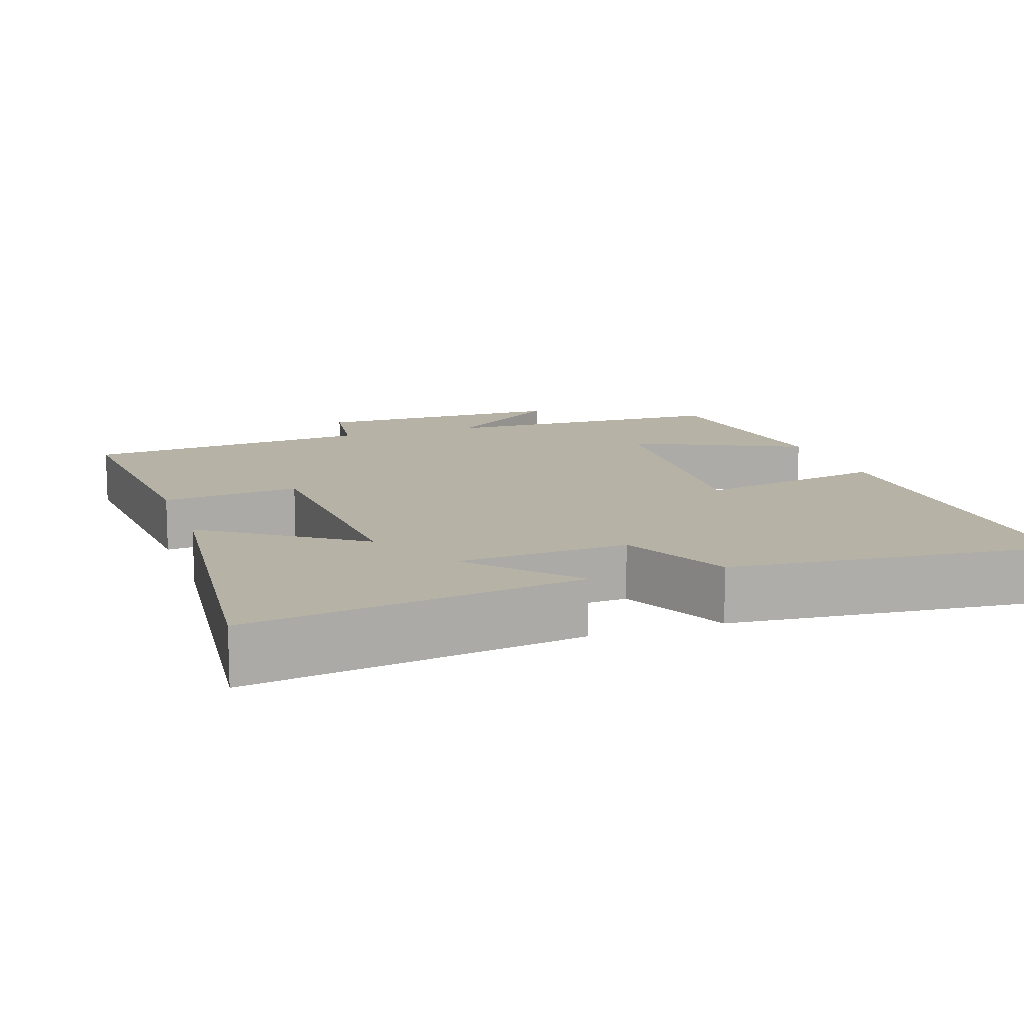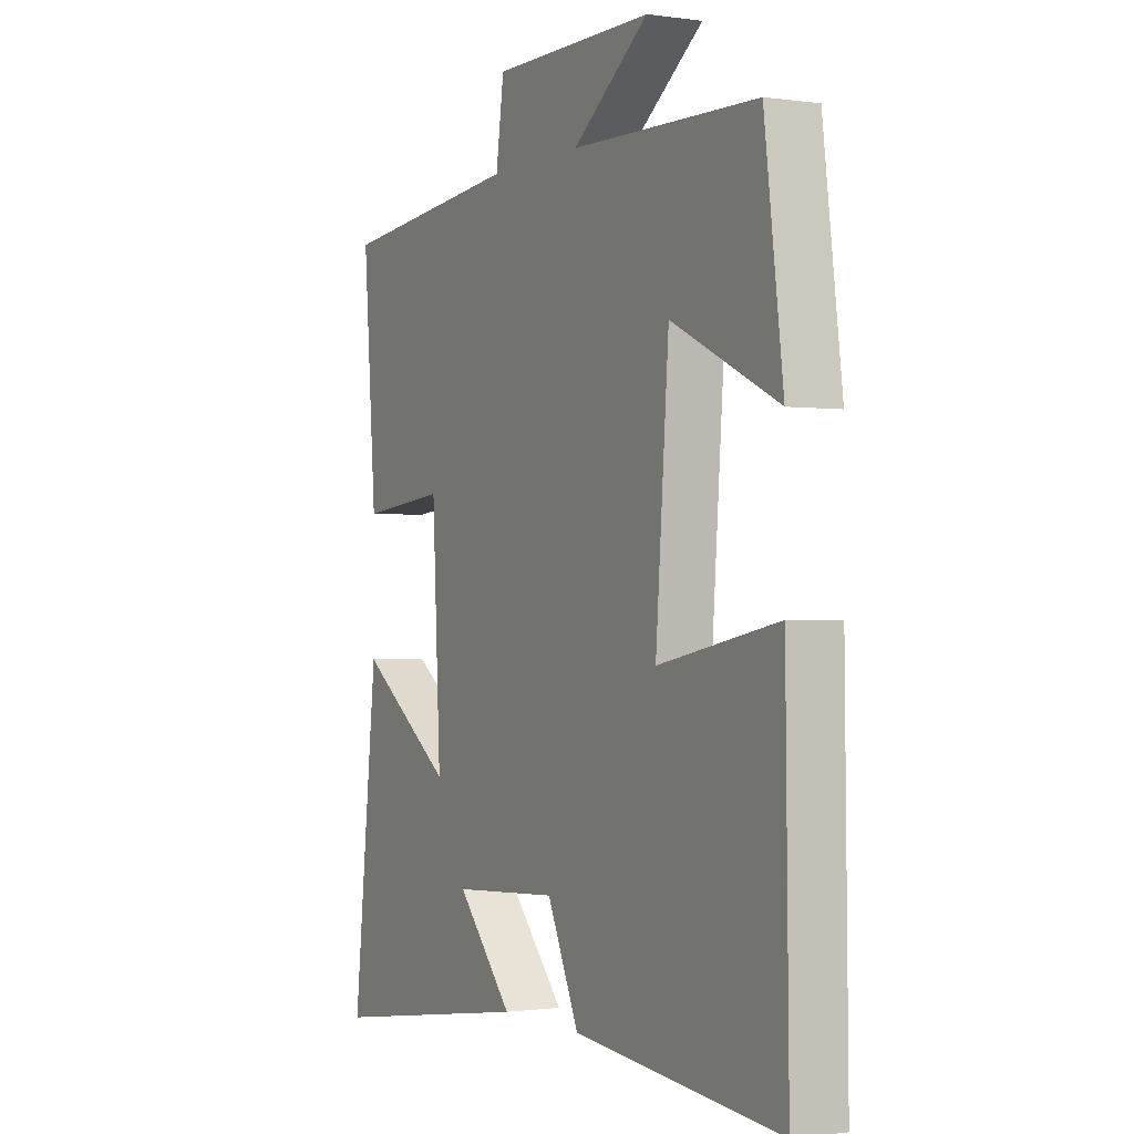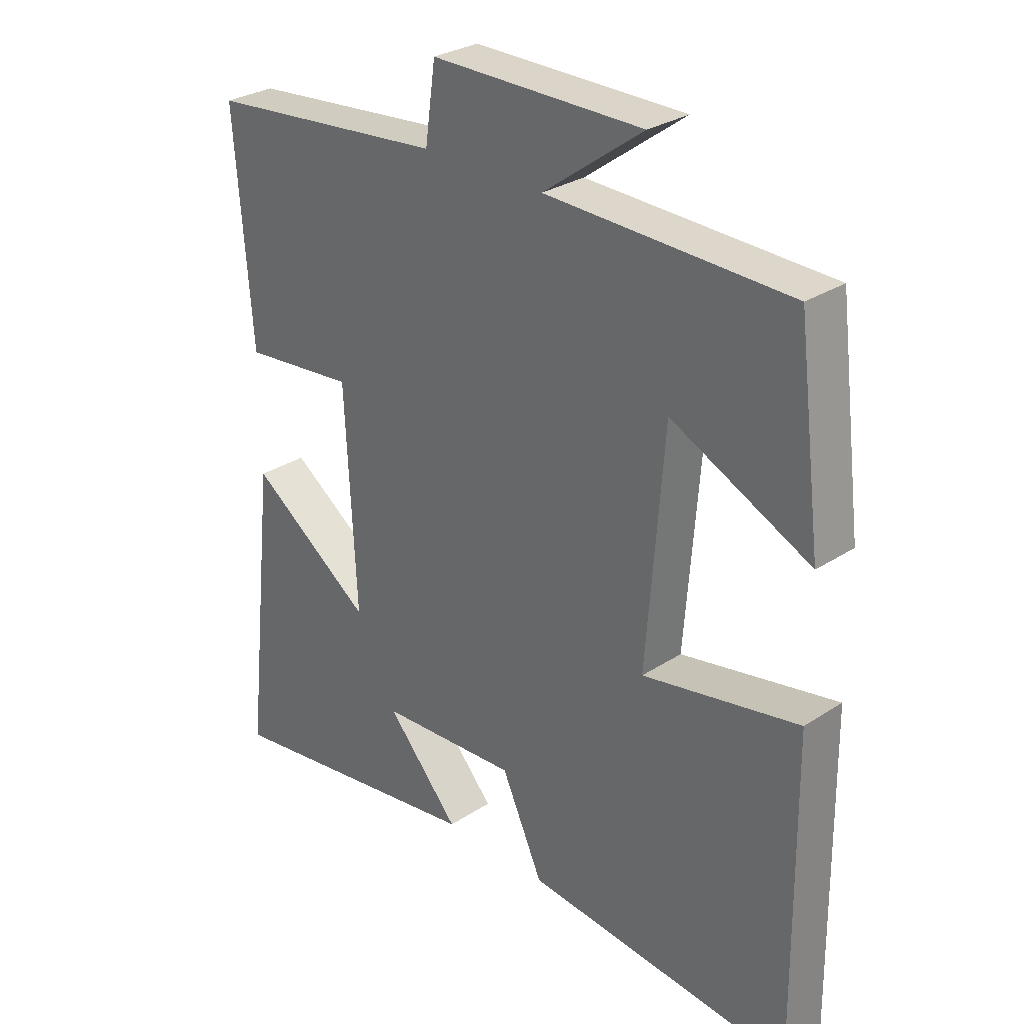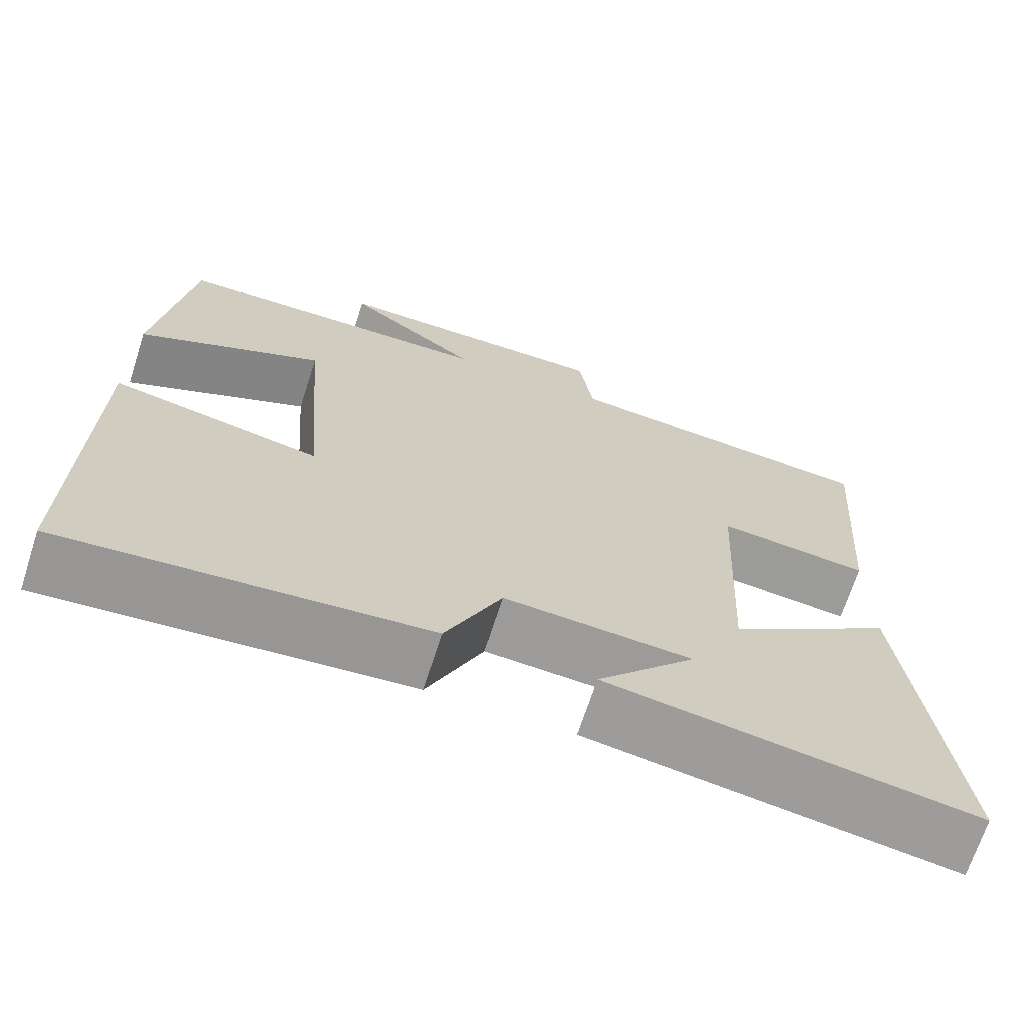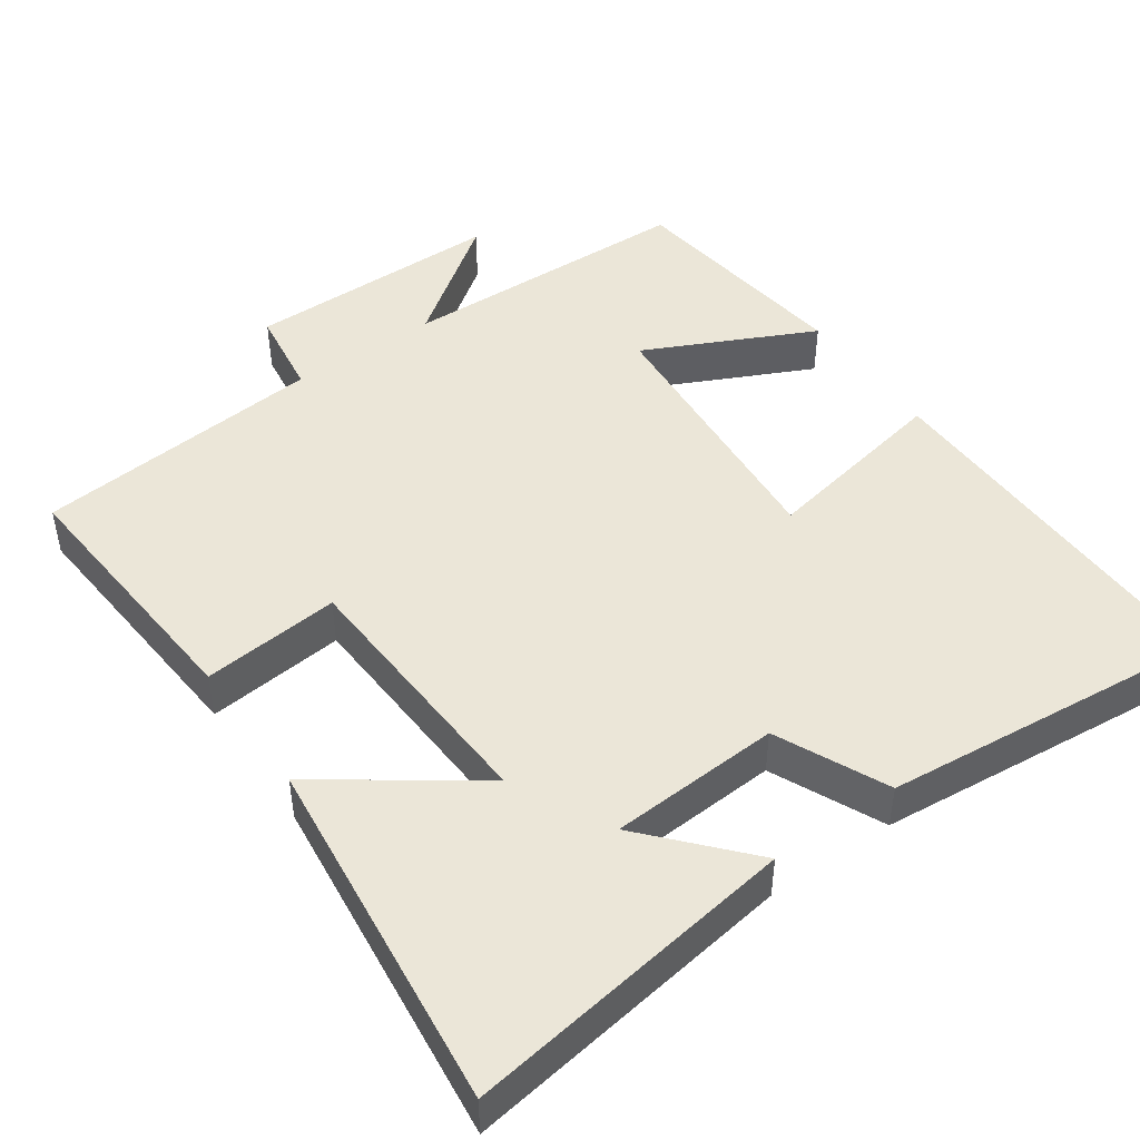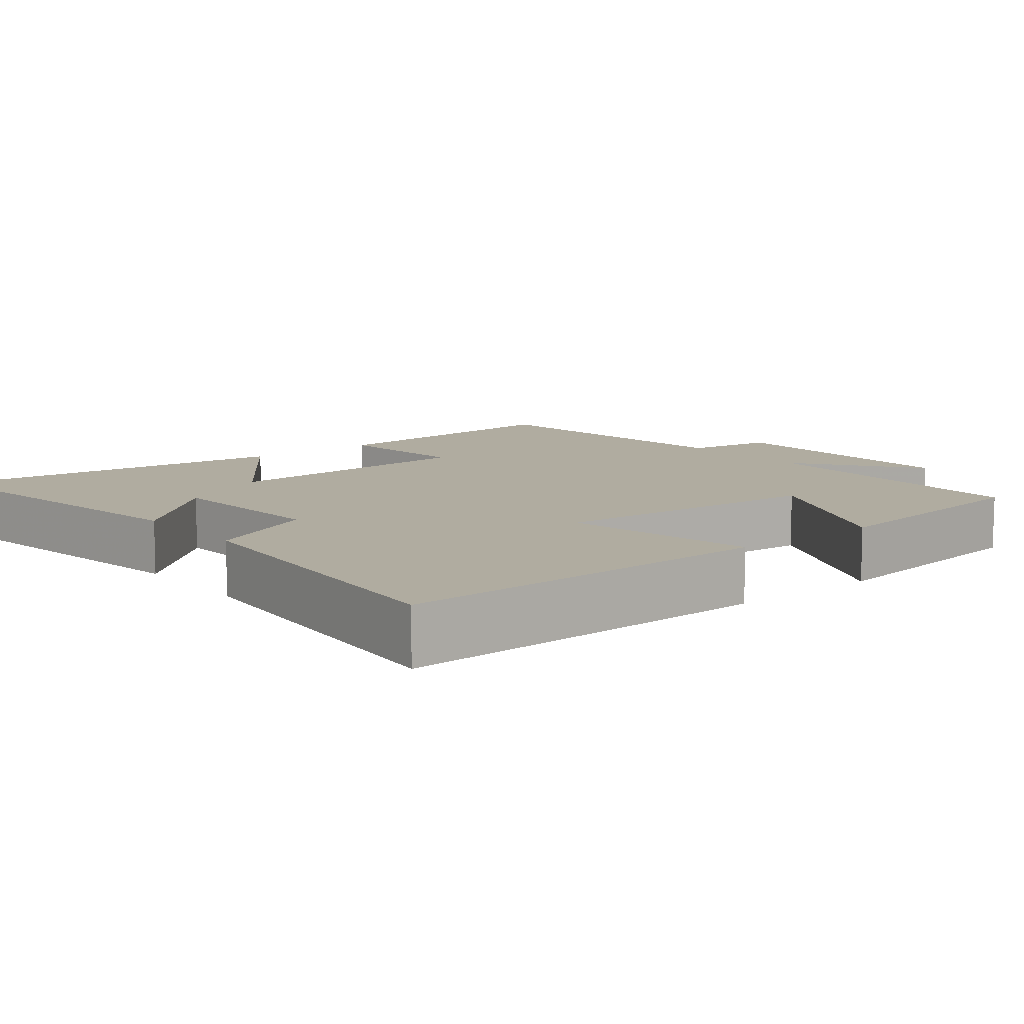
<metadata>
{"format":"obj","ext":"obj","renderer":"f3d","projection":"perspective","resolution":1024,"background":"white","views":[{"elev":12.4,"azim":161.0,"up":"+Y"},{"elev":-0.9,"azim":-118.0,"up":"+Z"},{"elev":29.2,"azim":-133.9,"up":"+Z"},{"elev":-69.1,"azim":-17.9,"up":"+Z"},{"elev":46.5,"azim":145.1,"up":"+Y"},{"elev":10.0,"azim":-129.0,"up":"+Y"}]}
</metadata>
<code>
v 0.553 0.07 -0.567
v 0.109 0.07 -0.5
v 0.229 0.07 -0.366
v 0.001 0.07 -0.352
v -0.067 0.07 -0.5
v -0.507 0.07 -0.541
v -0.5 0.07 -0.033
v -0.245 0.07 -0.083
v -0.273 0.07 0.285
v -0.5 0.07 0.177
v -0.46 0.07 0.49
v -0.063 0.07 0.5
v -0.226 0.07 0.62
v 0.12 0.07 0.62
v 0.137 0.07 0.5
v 0.528 0.07 0.462
v 0.5 0.07 0.103
v 0.315 0.07 0.122
v 0.297 0.07 -0.232
v 0.5 0.07 -0.089
v 0.553 0 -0.567
v 0.109 0 -0.5
v 0.229 0 -0.366
v 0.001 0 -0.352
v -0.067 0 -0.5
v -0.507 0 -0.541
v -0.5 0 -0.033
v -0.245 0 -0.083
v -0.273 0 0.285
v -0.5 0 0.177
v -0.46 0 0.49
v -0.063 0 0.5
v -0.226 0 0.62
v 0.12 0 0.62
v 0.137 0 0.5
v 0.528 0 0.462
v 0.5 0 0.103
v 0.315 0 0.122
v 0.297 0 -0.232
v 0.5 0 -0.089
f 19 20 1
f 15 16 17 18
f 15 18 19
f 12 13 14 15
f 12 15 19
f 9 10 11 12
f 8 9 12 19
f 4 5 6 7
f 3 4 7 8
f 1 2 3
f 19 1 3
f 3 8 19
f 21 40 39
f 38 37 36 35
f 39 38 35
f 35 34 33 32
f 39 35 32
f 32 31 30 29
f 39 32 29 28
f 27 26 25 24
f 28 27 24 23
f 23 22 21
f 23 21 39
f 39 28 23
f 1 21 22 2
f 2 22 23 3
f 3 23 24 4
f 4 24 25 5
f 5 25 26 6
f 6 26 27 7
f 7 27 28 8
f 8 28 29 9
f 9 29 30 10
f 10 30 31 11
f 11 31 32 12
f 12 32 33 13
f 13 33 34 14
f 14 34 35 15
f 15 35 36 16
f 16 36 37 17
f 17 37 38 18
f 18 38 39 19
f 19 39 40 20
f 20 40 21 1

</code>
